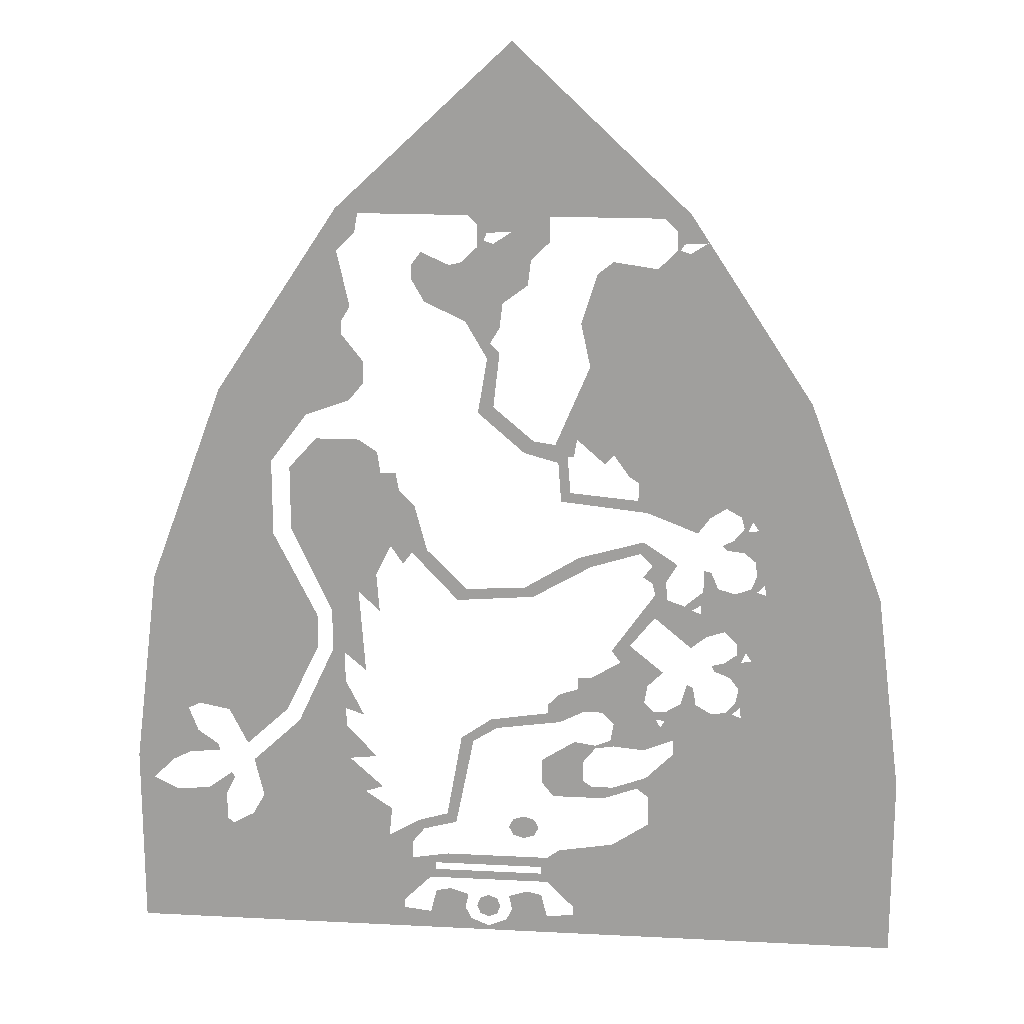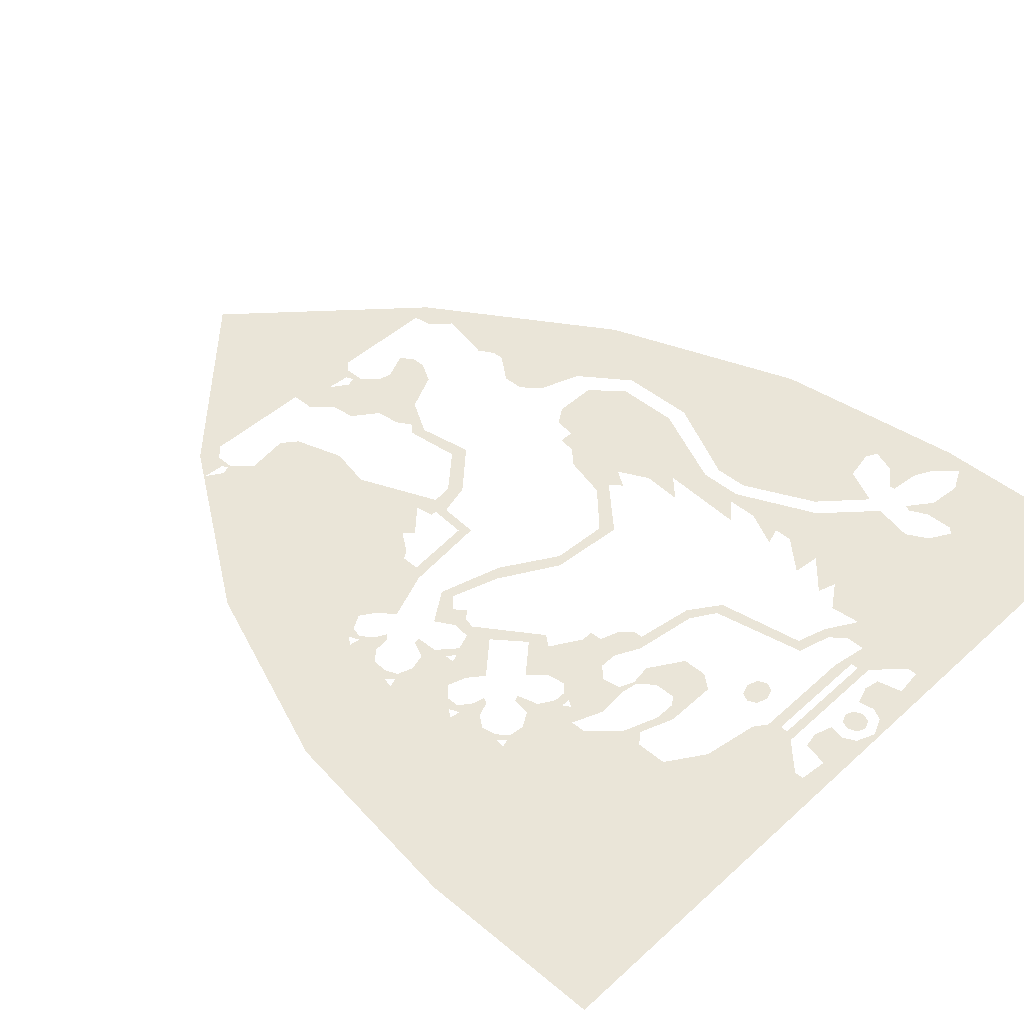
<metadata>
{"format":"obj","ext":"obj","renderer":"f3d","projection":"perspective","resolution":1024,"background":"white","views":[{"elev":17.5,"azim":-174.2,"up":"+Y"},{"elev":45.4,"azim":-46.2,"up":"+Z"}]}
</metadata>
<code>
v -0.5157 0.2782 0
v -0.5188 0.2562 0
v -0.7488 0.2537 0
v -0.1125 0.5375 0
v -0.0875 0.5625 0
v -0.09375 0.525 0
v -0.1313 -0.08125 0
v -0.0625 -0.125 0
v -0.15 -0.125 0
v -0.1375 0.0625 0
v -0.1375 0.0375 0
v -0.15 -0.0125 0
v -0.1562 0.725 0
v -0.0875 0.5625 0
v -0.1313 0.575 0
v -0.1688 0.9125 0
v -0.1375 0.8125 0
v -0.2 0.9375 0
v -0.275 -0.09375 0
v -0.3094 -0.04065 0
v -0.3 -0.025 0
v -0.275 -0.09375 0
v -0.3375 -0.06875 0
v -0.3094 -0.04065 0
v -0.2875 -0.2625 0
v -0.2125 -0.3125 0
v -0.8 -0.525 0
v -0.2875 0.925 0
v -0.5972 0.6599 0
v -0.35 0.9563 0
v -0.2875 0.275 0
v -0.315 0.2775 0
v -0.2687 0.2875 0
v -0.2938 0.25 0
v -0.2938 0.2 0
v -0.3187 0.24 0
v -0.3 1.025 0
v -0.325 1 0
v -0.3504 1.034 0
v -0.3187 -0.025 0
v -0.3094 -0.04065 0
v -0.3375 -0.06875 0
v -0.3688 0.1375 0
v -0.3688 0.2188 0
v -0.3538 0.2275 0
v -0.3844 0.9781 0
v -0.35 0.9563 0
v -0.5972 0.6599 0
v -0.3844 0.9781 0
v -0.5972 0.6599 0
v -0.3504 1.034 0
v -0.4012 0.4175 0
v -0.2562 0.4875 0
v -0.3775 0.385 0
v -0.4562 -0.00625 0
v -0.4437 -0.00315 0
v -0.3375 -0.1 0
v -0.475 -0.0125 0
v -0.4562 0.2575 0
v -0.4213 0.2675 0
v -0.4375 0.175 0
v -0.4725 0.3463 0
v -0.5 0.3937 0
v -0.4782 0.3906 0
v -0.4938 0.1125 0
v -0.7488 0.2537 0
v -0.5188 0.2562 0
v -0.4938 0.1125 0
v -0.4688 0.05 0
v -0.7488 0.2537 0
v 0.0375 0.9688 0
v 0.05625 0.975 0
v 0.06875 0.9625 0
v 0.05 0.7375 0
v 0.025 0.75 0
v 0.04375 0.7688 0
v 0.09375 0.8125 0
v 0.06875 1.006 0
v 0 1.362 0
v 0.0875 1.025 0
v 0.7488 0.2537 0
v 0.6875 -0.0375 0
v 0.6625 -0.025 0
v 0.7488 0.2537 0
v 0.8 -0.15 0
v 0.6875 -0.0375 0
v 0.8 -0.525 0
v 0.7188 -0.225 0
v 0.7688 -0.2 0
v 0.8 -0.525 0
v 0.7688 -0.2 0
v 0.8 -0.15 0
v 0.1625 -0.3719 0
v 0.1375 -0.35 0
v 0.2125 -0.3625 0
v 0.175 -0.4062 0
v 0.2125 -0.3625 0
v 0.2313 -0.4625 0
v 0.2625 -0.3125 0
v 0.2562 -0.25 0
v 0.3125 -0.2125 0
v 0.3125 -0.2125 0
v 0.275 -0.2 0
v 0.3438 -0.1375 0
v 0.3187 0.2375 0
v 0.275 0.1938 0
v 0.2812 0.275 0
v 0.3438 -0.1375 0
v 0.2875 -0.1313 0
v 0.35 -0.0625 0
v 0.3438 0.8063 0
v 0.5972 0.6599 0
v 0.3438 0.7812 0
v 0.35 -0.025 0
v 0.3125 -0.0375 0
v 0.35 0.0375 0
v 0.35 0.1 0
v 0.3063 0.0625 0
v 0.3187 0.2375 0
v 0.3504 1.034 0
v 0.5972 0.6599 0
v 0.35 0.95 0
v 0.4188 0.6125 0
v 0.5972 0.6599 0
v 0.4938 0.5125 0
v -0.00265 -0.2634 0
v -0.05625 -0.2812 0
v -0.0474 -0.2634 0
v -0.025 -0.2562 0
v -0.025 0.5437 0
v -0.09375 0.525 0
v -0.0875 0.5625 0
v -0.04375 0.5687 0
v -0.03125 0.8875 0
v -0.0375 0.9375 0
v 0.0375 0.9688 0
v 0.06875 0.9625 0
v -0.03125 0.8875 0
v 0.06875 0.9625 0
v 0.1 0.9313 0
v 0.01875 0.85 0
v -0.04375 0.2375 0
v -0.1625 0.3063 0
v -0.1375 0.325 0
v -0.025 0.2562 0
v -0.0625 -0.125 0
v -0.0625 -0.175 0
v -0.15 -0.1688 0
v -0.15 -0.125 0
v -0.0625 -0.175 0
v -0.0875 -0.2062 0
v -0.1688 -0.1812 0
v -0.15 -0.1688 0
v -0.075 -0.35 0
v -0.0625 -0.3719 0
v -0.0625 -0.3875 0
v -0.075 -0.4062 0
v -0.075 -0.4062 0
v -0.1313 -0.4625 0
v -0.1 -0.3312 0
v -0.075 -0.35 0
v -0.075 0.975 0
v 0 0.9938 0
v 0.0375 0.9688 0
v -0.0375 0.9375 0
v -0.075 1.025 0
v -0.3 1.025 0
v -0.3504 1.034 0
v 0 1.362 0
v -0.075 1.025 0
v 0 1.362 0
v 0 0.9938 0
v -0.075 0.975 0
v -0.0875 -0.2062 0
v -0.1938 -0.2062 0
v -0.2125 -0.1812 0
v -0.1688 -0.1812 0
v -0.5 0.3937 0
v -0.7488 0.2537 0
v -0.5972 0.6599 0
v -0.4875 0.4125 0
v -0.5 0.3937 0
v -0.4725 0.3463 0
v -0.4963 0.3262 0
v -0.7488 0.2537 0
v -0.5157 0.2782 0
v -0.4988 0.295 0
v -0.4875 0.2687 0
v -0.5 0.2625 0
v -0.5157 0.2782 0
v -0.7488 0.2537 0
v -0.4963 0.3262 0
v -0.4988 0.295 0
v -0.5972 0.6599 0
v -0.4338 0.4387 0
v -0.465 0.4213 0
v -0.4875 0.4125 0
v -0.8 -0.15 0
v -0.7488 0.2537 0
v -0.4719 0.0094 0
v -0.475 -0.0125 0
v -0.8 -0.15 0
v -0.2875 -0.2 0
v -0.2875 -0.2625 0
v -0.8 -0.525 0
v -0.8 -0.15 0
v -0.475 -0.0125 0
v -0.3375 -0.1 0
v -0.2875 -0.2 0
v -0.1 -0.0375 0
v -0.1 0.025 0
v -0.075 0 0
v -0.075 -0.01875 0
v -0.1 -0.0375 0
v -0.15 -0.0125 0
v -0.1375 0.0375 0
v -0.1 0.025 0
v -0.1125 0.5375 0
v -0.125 0.5375 0
v -0.1313 0.575 0
v -0.0875 0.5625 0
v -0.1187 0.4625 0
v -0.1125 0.5375 0
v -0.09375 0.525 0
v -0.1 0.4437 0
v -0.1313 -0.4625 0
v -0.8 -0.525 0
v -0.2125 -0.3125 0
v -0.1 -0.3312 0
v -0.1375 0.8125 0
v -0.1562 0.725 0
v -0.2875 0.925 0
v -0.2 0.9375 0
v -0.1625 0.3063 0
v -0.2625 0.3375 0
v -0.2687 0.3625 0
v -0.1375 0.325 0
v -0.175 -0.0875 0
v -0.1313 -0.08125 0
v -0.15 -0.125 0
v -0.175 -0.09375 0
v -0.1875 -0.0125 0
v -0.1625 0.0625 0
v -0.1375 0.0625 0
v -0.15 -0.0125 0
v -0.1875 -0.0125 0
v -0.275 0.0125 0
v -0.2812 0.05 0
v -0.1625 0.0625 0
v -0.1875 -0.0125 0
v -0.2125 -0.0375 0
v -0.2938 -0.00625 0
v -0.275 0.0125 0
v -0.1938 -0.2062 0
v -0.2625 -0.1812 0
v -0.2812 -0.1562 0
v -0.2125 -0.1812 0
v -0.2062 -0.075 0
v -0.175 -0.0875 0
v -0.175 -0.09375 0
v -0.2125 -0.0875 0
v -0.2062 0.5437 0
v -0.1562 0.725 0
v -0.1313 0.575 0
v -0.1875 0.525 0
v -0.2062 0.5437 0
v -0.5972 0.6599 0
v -0.2875 0.925 0
v -0.1562 0.725 0
v -0.2062 0.5437 0
v -0.2375 0.5 0
v -0.2562 0.4875 0
v -0.5972 0.6599 0
v -0.2062 0.125 0
v -0.225 0.1 0
v -0.3125 0.08125 0
v -0.2437 0.1375 0
v -0.2125 -0.0375 0
v -0.2062 -0.075 0
v -0.2125 -0.0875 0
v -0.275 -0.09375 0
v -0.225 0.1 0
v -0.1625 0.0625 0
v -0.2812 0.05 0
v -0.3125 0.08125 0
v -0.2562 0.45 0
v -0.1187 0.4625 0
v -0.1 0.4437 0
v -0.275 0.425 0
v -0.2562 0.4875 0
v -0.2562 0.45 0
v -0.275 0.425 0
v -0.3775 0.385 0
v -0.2625 -0.1812 0
v -0.2875 -0.2 0
v -0.3375 -0.1 0
v -0.2812 -0.1562 0
v -0.2625 0.3375 0
v -0.2875 0.3125 0
v -0.3375 0.3162 0
v -0.2687 0.3625 0
v -0.275 -0.09375 0
v -0.3 -0.025 0
v -0.2938 -0.00625 0
v -0.2125 -0.0375 0
v -0.2875 0.275 0
v -0.2938 0.25 0
v -0.3187 0.24 0
v -0.315 0.2775 0
v -0.2875 0.3125 0
v -0.2687 0.2875 0
v -0.315 0.2775 0
v -0.3375 0.3162 0
v -0.2938 0.2 0
v -0.3688 0.1375 0
v -0.3538 0.2275 0
v -0.3187 0.24 0
v -0.2938 0.25 0
v -0.2062 0.125 0
v -0.2437 0.1375 0
v -0.2938 0.2 0
v -0.3 -0.025 0
v -0.3187 -0.025 0
v -0.3187 -0.00625 0
v -0.2938 -0.00625 0
v -0.3312 0.9625 0
v -0.325 0.9625 0
v -0.2875 0.925 0
v -0.35 0.9563 0
v -0.3375 0.975 0
v -0.325 1 0
v -0.325 0.9625 0
v -0.3312 0.9625 0
v -0.3688 0.2188 0
v -0.3875 0.2313 0
v -0.3912 0.26 0
v -0.3538 0.2275 0
v -0.3812 0.0125 0
v -0.375 0.05 0
v -0.3625 0.05625 0
v -0.35 0.0125 0
v -0.3844 0.9781 0
v -0.3504 1.034 0
v -0.325 1 0
v -0.3375 0.975 0
v -0.3875 0.2125 0
v -0.3688 0.2188 0
v -0.3688 0.1375 0
v -0.4 0.1625 0
v -0.3875 0.2125 0
v -0.4 0.1625 0
v -0.3912 0.26 0
v -0.3875 0.2313 0
v -0.4012 0.4175 0
v -0.4338 0.4387 0
v -0.5972 0.6599 0
v -0.2562 0.4875 0
v -0.4125 -0.00625 0
v -0.3187 -0.00625 0
v -0.3187 -0.025 0
v -0.3375 -0.06875 0
v -0.4125 -0.00625 0
v -0.3375 -0.06875 0
v -0.3375 -0.1 0
v -0.4437 -0.00315 0
v -0.4125 -0.00625 0
v -0.3812 0.0125 0
v -0.35 0.0125 0
v -0.3187 -0.00625 0
v -0.4213 0.2675 0
v -0.4062 0.3025 0
v -0.3925 0.305 0
v -0.3912 0.26 0
v -0.4375 0.1062 0
v -0.4125 0.1 0
v -0.4188 0.0875 0
v -0.45 0.075 0
v -0.4375 0.1062 0
v -0.45 0.075 0
v -0.4719 0.1094 0
v -0.4625 0.125 0
v -0.4375 0.175 0
v -0.4213 0.2675 0
v -0.3912 0.26 0
v -0.4 0.1625 0
v -0.4375 0.175 0
v -0.4625 0.15 0
v -0.4875 0.2687 0
v -0.4562 0.2575 0
v -0.4512 0.3725 0
v -0.4288 0.36 0
v -0.4387 0.35 0
v -0.4725 0.3463 0
v -0.4512 0.3725 0
v -0.4725 0.3463 0
v -0.4782 0.3906 0
v -0.4713 0.3975 0
v -0.4688 0.05 0
v -0.4625 0.01875 0
v -0.4719 0.0094 0
v -0.7488 0.2537 0
v -0.4719 0.0094 0
v -0.4625 0.01875 0
v -0.4437 -0.00315 0
v -0.4562 -0.00625 0
v -0.4719 0.1094 0
v -0.4813 0.1313 0
v -0.4625 0.15 0
v -0.4625 0.125 0
v -0.4782 0.3906 0
v -0.4875 0.4125 0
v -0.465 0.4213 0
v -0.4713 0.3975 0
v -0.4813 0.1313 0
v -0.5 0.2625 0
v -0.4875 0.2687 0
v -0.4625 0.15 0
v -0.4813 0.1313 0
v -0.4938 0.1125 0
v -0.5188 0.2562 0
v -0.5 0.2625 0
v -0.4938 0.1125 0
v -0.4719 0.1094 0
v -0.45 0.075 0
v -0.4688 0.05 0
v 0.00625 -0.2812 0
v -0.0474 -0.2992 0
v -0.05625 -0.2812 0
v -0.00265 -0.2634 0
v 0.00625 -0.2812 0
v -0.00265 -0.2992 0
v -0.025 -0.3063 0
v -0.0474 -0.2992 0
v 0.03125 -0.05625 0
v -0.1 -0.0375 0
v -0.075 -0.01875 0
v 0.04375 -0.0375 0
v 0.03215 -0.4509 0
v 0.05 -0.4437 0
v 0.03215 -0.4867 0
v 0.025 -0.4688 0
v 0.05 0.7375 0
v 0.06875 0.625 0
v 0.0375 0.6375 0
v 0.025 0.75 0
v 0.05 0.9907 0
v 0.06875 1.006 0
v 0.06875 0.9625 0
v 0.05625 0.975 0
v 0.0679 -0.4509 0
v 0.05 -0.4938 0
v 0.03215 -0.4867 0
v 0.05 -0.4437 0
v 0.06875 0.625 0
v -0.025 0.5437 0
v -0.04375 0.5687 0
v 0.0375 0.6375 0
v 0.06875 1.006 0
v 0.05 0.9907 0
v 0 0.9938 0
v 0 1.362 0
v 0.075 -0.4688 0
v 0.0679 -0.4867 0
v 0.05 -0.4938 0
v 0.0679 -0.4509 0
v 0.08125 -0.0875 0
v 0.03125 -0.05625 0
v 0.04375 -0.0375 0
v 0.1062 -0.08125 0
v 0.09375 0.8125 0
v 0.04375 0.7688 0
v 0.025 0.8 0
v 0.01875 0.85 0
v 0.09375 0.8125 0
v 0.01875 0.85 0
v 0.1 0.9313 0
v 0.125 0.925 0
v 0.6125 -0.2313 0
v 0.5938 -0.1938 0
v 0.6 -0.1812 0
v 0.65 -0.2188 0
v 0.6125 -0.2875 0
v 0.6125 -0.2313 0
v 0.65 -0.2188 0
v 0.7188 -0.225 0
v 0.6875 -0.1375 0
v 0.625 -0.1313 0
v 0.625 -0.1187 0
v 0.6687 -0.0875 0
v 0.725 -0.1562 0
v 0.6875 -0.1375 0
v 0.6687 -0.0875 0
v 0.6875 -0.0375 0
v 0.725 -0.1562 0
v 0.6875 -0.0375 0
v 0.8 -0.15 0
v 0.7688 -0.2 0
v 0.7488 0.2537 0
v 0.6625 -0.025 0
v 0.6 -0.0375 0
v 0.4062 0.1125 0
v 0.7488 0.2537 0
v 0.4062 0.1125 0
v 0.4062 0.1812 0
v 0.4938 0.3563 0
v 0.7488 0.2537 0
v 0.4938 0.3563 0
v 0.4938 0.5125 0
v 0.5972 0.6599 0
v 0.8 -0.525 0
v 0.6 -0.3 0
v 0.6125 -0.2875 0
v 0.7188 -0.225 0
v 0.1125 0.225 0
v -0.04375 0.2375 0
v -0.025 0.2562 0
v 0.09375 0.25 0
v 0.1187 -0.275 0
v 0.08125 -0.0875 0
v 0.1062 -0.08125 0
v 0.1375 -0.2562 0
v 0.125 0.925 0
v 0.1812 0.95 0
v 0.175 0.85 0
v 0.09375 0.8125 0
v 0.1625 -0.3719 0
v -0.0625 -0.3719 0
v -0.075 -0.35 0
v 0.1375 -0.35 0
v 0.175 -0.4062 0
v -0.075 -0.4062 0
v -0.0625 -0.3875 0
v 0.1625 -0.3875 0
v 0.175 -0.4062 0
v 0.1625 -0.3875 0
v 0.1625 -0.3719 0
v 0.2125 -0.3625 0
v 0.1812 0.95 0
v 0.2 0.925 0
v 0.2 0.8938 0
v 0.175 0.85 0
v 0.1875 -0.2938 0
v 0.1187 -0.275 0
v 0.1375 -0.2562 0
v 0.2 -0.275 0
v 0.2 0.425 0
v 0.2313 0.4562 0
v 0.2062 0.325 0
v 0.175 0.3312 0
v 0.2062 0.325 0
v 0.1125 0.225 0
v 0.09375 0.25 0
v 0.175 0.3312 0
v 0.2125 -0.325 0
v 0.1875 -0.2938 0
v 0.2 -0.275 0
v 0.2625 -0.3125 0
v 0.25 0.3375 0
v 0.225 0.3 0
v 0.2062 0.325 0
v 0.2313 0.4562 0
v 0.25 0.3375 0
v 0.2313 0.4562 0
v 0.4562 0.3688 0
v 0.2812 0.275 0
v 0.2625 -0.3125 0
v 0.5563 -0.275 0
v 0.6 -0.3 0
v 0.2313 -0.4625 0
v 0.2625 -0.3125 0
v 0.2313 -0.4625 0
v 0.2125 -0.3625 0
v 0.2125 -0.325 0
v 0.2625 -0.3125 0
v 0.3125 -0.2125 0
v 0.5312 -0.2313 0
v 0.5563 -0.275 0
v 0.2687 0.4938 0
v 0.4562 0.3688 0
v 0.2313 0.4562 0
v 0.2375 0.4938 0
v 0.2687 0.4938 0
v 0.275 0.5375 0
v 0.4562 0.5 0
v 0.4562 0.3688 0
v 0.275 0.5375 0
v 0.3125 0.5625 0
v 0.4 0.5625 0
v 0.4562 0.5 0
v 0.3187 0.2375 0
v 0.2812 0.275 0
v 0.4562 0.3688 0
v 0.375 0.1938 0
v 0.3187 0.2375 0
v 0.375 0.1938 0
v 0.375 0.1062 0
v 0.35 0.1 0
v 0.3312 0.6438 0
v 0.3 0.6813 0
v 0.3 0.725 0
v 0.3438 0.7812 0
v 0.3312 0.6438 0
v 0.3438 0.7812 0
v 0.5972 0.6599 0
v 0.4188 0.6125 0
v 0.3438 -0.1375 0
v 0.55 -0.15 0
v 0.5312 -0.2313 0
v 0.3125 -0.2125 0
v 0.3438 -0.1375 0
v 0.35 -0.0625 0
v 0.45 -0.05625 0
v 0.55 -0.15 0
v 0.3438 0.8063 0
v 0.325 0.8375 0
v 0.35 0.95 0
v 0.5972 0.6599 0
v 0.35 0.0375 0
v 0.35 0.1 0
v 0.375 0.1062 0
v 0.45 -0.05625 0
v 0.3504 1.034 0
v 0.3063 1.025 0
v 0.0875 1.025 0
v 0 1.362 0
v 0.3504 1.034 0
v 0.35 0.95 0
v 0.3125 0.9875 0
v 0.3063 1.025 0
v 0.475 -0.03125 0
v 0.4062 0.1125 0
v 0.6 -0.0375 0
v 0.5625 -0.1125 0
v 0.45 -0.05625 0
v 0.35 -0.0625 0
v 0.35 -0.025 0
v 0.45 -0.05625 0
v 0.35 -0.025 0
v 0.35 0.0375 0
v -0.03125 -0.4313 0
v 0.00625 -0.4437 0
v 0 -0.475 0
v -0.0625 -0.4375 0
v -0.0625 -0.4375 0
v 0 -0.475 0
v 0.0125 -0.5 0
v -0.075 -0.4875 0
v 0.1 -0.475 0
v 0.09375 -0.4437 0
v 0.1313 -0.4313 0
v 0.1625 -0.4375 0
v 0.0875 -0.5 0
v 0.1 -0.475 0
v 0.1625 -0.4375 0
v 0.175 -0.4875 0
v 0.05 -0.5157 0
v 0.05 -0.525 0
v -0.8 -0.525 0
v 0.0125 -0.5 0
v -0.1313 -0.4625 0
v -0.1313 -0.4813 0
v -0.8 -0.525 0
v -0.8 -0.525 0
v -0.1313 -0.4813 0
v -0.075 -0.4875 0
v 0.0125 -0.5 0
v 0.2313 -0.4625 0
v 0.6 -0.3 0
v 0.8 -0.525 0
v 0.2313 -0.4813 0
v 0.8 -0.525 0
v 0.05 -0.525 0
v 0.05 -0.5157 0
v 0.0875 -0.5 0
v 0.8 -0.525 0
v 0.0875 -0.5 0
v 0.175 -0.4875 0
v 0.2313 -0.4813 0
g mesh7075804
f 1 2 3
f 4 5 6
f 7 8 9
f 10 11 12
f 13 14 15
f 16 17 18
f 19 20 21
f 22 23 24
f 25 26 27
f 28 29 30
f 31 32 33
f 34 35 36
f 37 38 39
f 40 41 42
f 43 44 45
f 46 47 48
f 49 50 51
f 52 53 54
f 55 56 57
f 57 58 55
f 59 60 61
f 62 63 64
f 65 66 67
f 68 69 70
f 71 72 73
f 74 75 76
f 76 77 74
f 78 79 80
f 81 82 83
f 84 85 86
f 87 88 89
f 90 91 92
f 93 94 95
f 96 97 98
f 99 100 101
f 102 103 104
f 105 106 107
f 108 109 110
f 111 112 113
f 114 115 116
f 117 118 119
f 120 121 122
f 123 124 125
f 126 127 128
f 128 129 126
f 130 131 132
f 132 133 130
f 134 135 136
f 136 137 134
f 138 139 140
f 140 141 138
f 142 143 144
f 144 145 142
f 146 147 148
f 148 149 146
f 150 151 152
f 152 153 150
f 154 155 156
f 156 157 154
f 158 159 160
f 160 161 158
f 162 163 164
f 164 165 162
f 166 167 168
f 168 169 166
f 170 171 172
f 172 173 170
f 174 175 176
f 176 177 174
f 178 179 180
f 180 181 178
f 182 183 184
f 184 185 182
f 186 187 188
f 188 189 186
f 190 191 192
f 192 193 190
f 194 195 196
f 196 197 194
f 198 199 200
f 200 201 198
f 202 203 204
f 204 205 202
f 206 207 208
f 208 209 206
f 210 211 212
f 212 213 210
f 214 215 216
f 216 217 214
f 218 219 220
f 220 221 218
f 222 223 224
f 224 225 222
f 226 227 228
f 228 229 226
f 230 231 232
f 232 233 230
f 234 235 236
f 236 237 234
f 238 239 240
f 240 241 238
f 242 243 244
f 244 245 242
f 246 247 248
f 248 249 246
f 250 251 252
f 252 253 250
f 254 255 256
f 256 257 254
f 258 259 260
f 260 261 258
f 262 263 264
f 264 265 262
f 266 267 268
f 268 269 266
f 270 271 272
f 272 273 270
f 274 275 276
f 276 277 274
f 278 279 280
f 280 281 278
f 282 283 284
f 284 285 282
f 286 287 288
f 288 289 286
f 290 291 292
f 292 293 290
f 294 295 296
f 296 297 294
f 298 299 300
f 300 301 298
f 302 303 304
f 304 305 302
f 306 307 308
f 308 309 306
f 310 311 312
f 312 313 310
f 314 315 316
f 316 317 314
f 318 319 320
f 320 321 318
f 322 323 324
f 324 325 322
f 326 327 328
f 328 329 326
f 330 331 332
f 332 333 330
f 334 335 336
f 336 337 334
f 338 339 340
f 340 341 338
f 342 343 344
f 344 345 342
f 346 347 348
f 348 349 346
f 350 351 352
f 352 353 350
f 354 355 356
f 356 357 354
f 358 359 360
f 360 361 358
f 362 363 364
f 364 365 362
f 366 367 368
f 368 369 366
f 370 371 372
f 372 373 370
f 374 375 376
f 376 377 374
f 378 379 380
f 380 381 378
f 382 383 384
f 384 385 382
f 386 387 388
f 388 389 386
f 390 391 392
f 392 393 390
f 394 395 396
f 396 397 394
f 398 399 400
f 400 401 398
f 402 403 404
f 404 405 402
f 406 407 408
f 408 409 406
f 410 411 412
f 412 413 410
f 414 415 416
f 416 417 414
f 418 419 420
f 420 421 418
f 422 423 424
f 424 425 422
f 426 427 428
f 428 429 426
f 430 431 432
f 432 433 430
f 434 435 436
f 436 437 434
f 438 439 440
f 440 441 438
f 442 443 444
f 444 445 442
f 446 447 448
f 448 449 446
f 450 451 452
f 452 453 450
f 454 455 456
f 456 457 454
f 458 459 460
f 460 461 458
f 462 463 464
f 464 465 462
f 466 467 468
f 468 469 466
f 470 471 472
f 472 473 470
f 474 475 476
f 476 477 474
f 478 479 480
f 480 481 478
f 482 483 484
f 484 485 482
f 486 487 488
f 488 489 486
f 490 491 492
f 492 493 490
f 494 495 496
f 496 497 494
f 498 499 500
f 500 501 498
f 502 503 504
f 504 505 502
f 506 507 508
f 508 509 506
f 510 511 512
f 512 513 510
f 514 515 516
f 516 517 514
f 518 519 520
f 520 521 518
f 522 523 524
f 524 525 522
f 526 527 528
f 528 529 526
f 530 531 532
f 532 533 530
f 534 535 536
f 536 537 534
f 538 539 540
f 540 541 538
f 542 543 544
f 544 545 542
f 546 547 548
f 548 549 546
f 550 551 552
f 552 553 550
f 554 555 556
f 556 557 554
f 558 559 560
f 560 561 558
f 562 563 564
f 564 565 562
f 566 567 568
f 568 569 566
f 570 571 572
f 572 573 570
f 574 575 576
f 576 577 574
f 578 579 580
f 580 581 578
f 582 583 584
f 584 585 582
f 586 587 588
f 588 589 586
f 590 591 592
f 592 593 590
f 594 595 596
f 596 597 594
f 598 599 600
f 600 601 598
f 602 603 604
f 604 605 602
f 606 607 608
f 608 609 606
f 610 611 612
f 612 613 610
f 614 615 616
f 616 617 614
f 618 619 620
f 620 621 618
f 622 623 624
f 624 625 622
f 626 627 628
f 628 629 626
f 630 631 632
f 632 633 630
f 634 635 636
f 637 638 639
f 640 641 642
f 642 643 640
f 644 645 646
f 646 647 644
f 648 649 650
f 650 651 648
f 652 653 654
f 654 655 652
f 656 657 658
f 658 659 656
f 660 661 662
f 663 664 665
f 665 666 663
f 667 668 669
f 669 670 667
f 671 672 673
f 673 674 671
f 675 676 677
f 677 678 675

</code>
